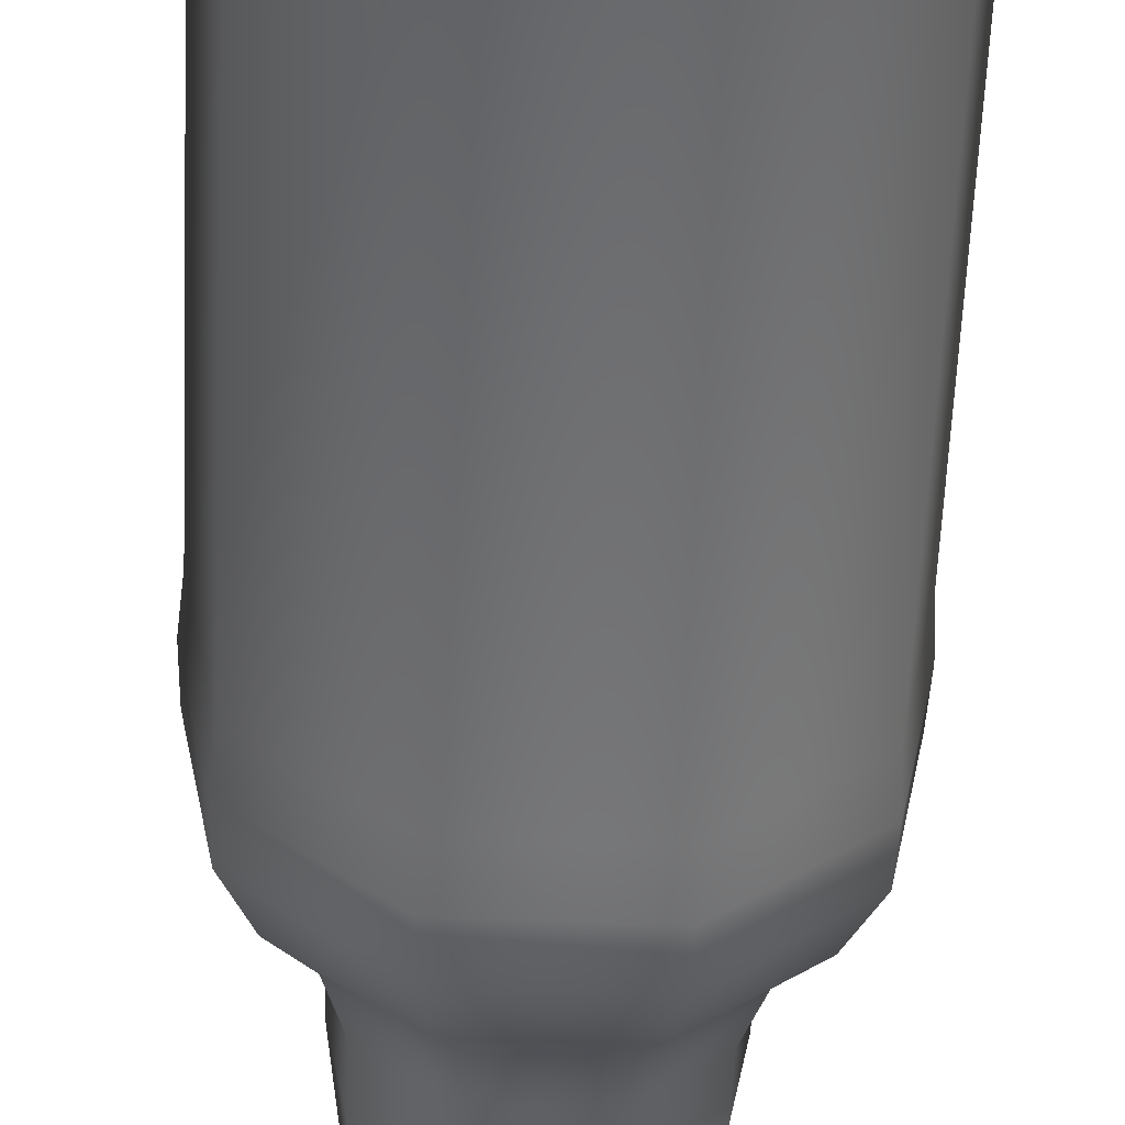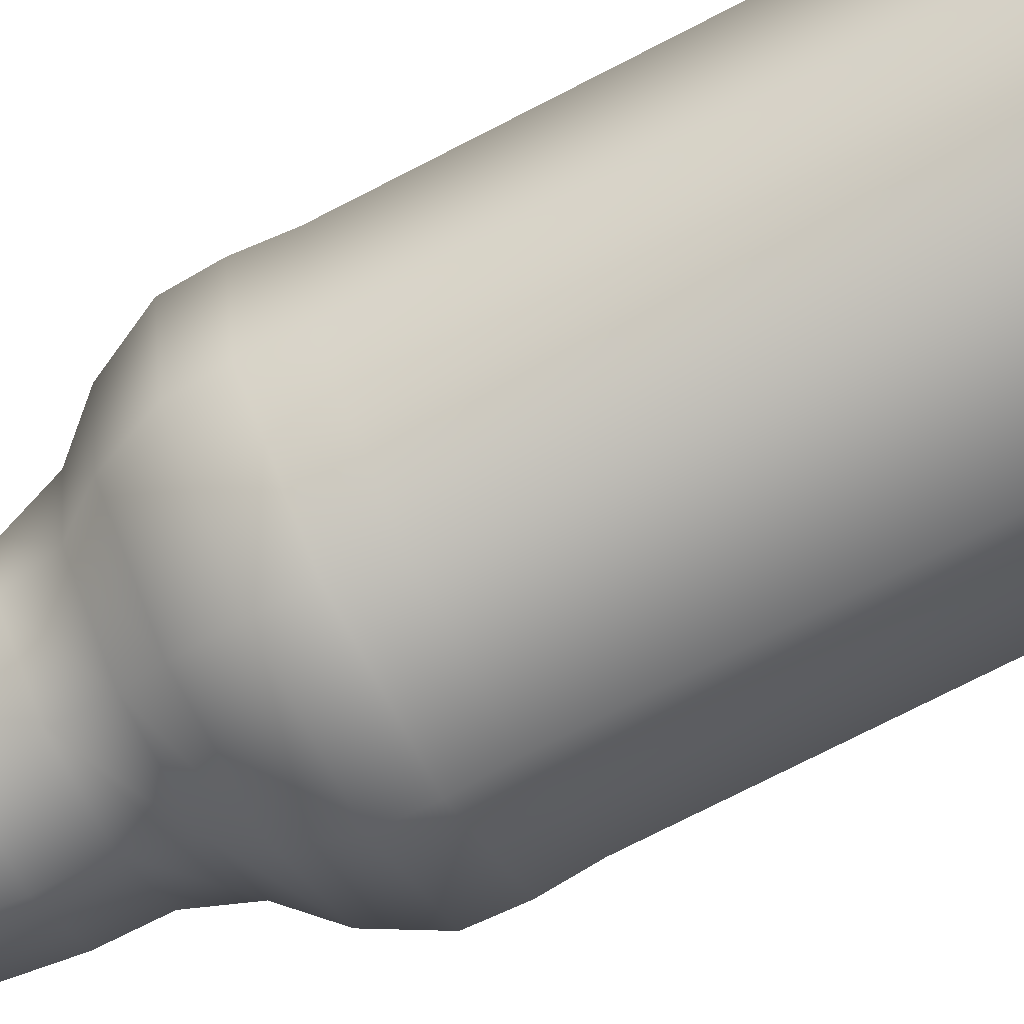
<metadata>
{"format":"obj","ext":"obj","renderer":"f3d","projection":"perspective","resolution":1024,"background":"white","views":[{"elev":-54.6,"azim":177.6,"up":"+Y"},{"elev":-72.0,"azim":117.5,"up":"+Y"}]}
</metadata>
<code>
o beeeer_Mesh
v -0.00181 0.01993 0.1948
v 0.011 0.01527 0.1948
v 0.01206 0.01653 0.1814
v -0.00181 0.02158 0.1814
v -0.00181 0.03605 0.00367
v 0.02136 0.02762 0.00367
v 0.01869 0.02443 -0
v -0.00181 0.0319 -0
v 0.01475 0.00292 0.2094
v 0.009001 0.01288 0.2094
v 0.006508 0.009912 0.2255
v 0.01093 0.002247 0.2255
v 0.01284 0.01746 0.000319
v -0.00181 0.02279 0.000319
v -0.00181 0.03612 0.1284
v 0.02141 0.02767 0.1284
v 0.02141 0.02767 0.02499
v -0.00181 0.03612 0.02499
v -0.00181 0.0136 0.2378
v 0.006935 0.01042 0.2378
v 0.00737 0.01094 0.2347
v -0.00181 0.01428 0.2347
v -0.00181 0.01098 0.002266
v 0.005248 0.008411 0.002266
v -0.00181 0 0.003446
v -0.00181 0.01219 0.2455
v 0.006025 0.009337 0.2455
v 0.00709 0.0106 0.2443
v -0.00181 0.01384 0.2443
v 0.007806 0.01146 0.2318
v -0.00181 0.01496 0.2318
v -0.00181 0.01289 0.2401
v 0.006477 0.009875 0.2401
v -0.00181 0.03728 0.0104
v 0.02216 0.02856 0.0104
v 0.007538 0.01114 0.2421
v -0.00181 0.01454 0.2421
v -0.00181 0.03678 0.1368
v 0.02183 0.02817 0.1368
v -0.00181 0.01682 0.2094
v 0.02172 0.02804 0.01918
v -0.00181 0.0366 0.01918
v -0.00181 0.0364 0.1452
v 0.02159 0.02788 0.1452
v 0.0121 0.01658 0.1714
v -0.00181 0.02165 0.1714
v -0.00181 0.03143 0.1551
v 0.01839 0.02407 0.1551
v 0.007889 0.01156 0.2293
v -0.00181 0.01509 0.2293
v -0.00181 0.02493 0.1622
v 0.01422 0.0191 0.1622
v 0.03441 0.006386 0.1368
v 0.03376 0.006272 0.1284
v 0.01782 0.00346 0.1948
v 0.02064 0.003958 0.000319
v 0.009004 0.001907 0.002266
v 0.01251 0.002525 0.2421
v 0.01089 0.002238 0.2401
v 0.03376 0.006272 0.02499
v 0.03424 0.006356 0.01918
v 0.03404 0.00632 0.1452
v 0.01944 0.003747 0.1814
v 0.01951 0.003759 0.1714
v 0.02914 0.005457 0.1551
v 0.01292 0.002597 0.2318
v 0.01305 0.00262 0.2293
v 0.02274 0.004329 0.1622
v 0.03491 0.006474 0.0104
v 0.03369 0.00626 0.00367
v 0.0296 0.005539 -0
v 0.01276 -0.008408 0.2094
v 0.009397 -0.00647 0.2255
v 0.01159 0.002362 0.2378
v 0.01225 0.00248 0.2347
v 0.01019 0.002116 0.2455
v 0.01183 0.002404 0.2443
v 0.01056 -0.00714 0.2347
v 0.01115 -0.007479 0.2318
v 0.009355 -0.006445 0.2401
v 0.009971 -0.006801 0.2378
v 0.03048 -0.01864 0.0104
v 0.02941 -0.01802 0.00367
v 0.01018 -0.006922 0.2443
v 0.01078 -0.00727 0.2421
v 0.03004 -0.01839 0.1368
v 0.02947 -0.01806 0.1284
v 0.01545 -0.009963 0.1948
v 0.01793 -0.0114 0.000319
v 0.007699 -0.00549 0.002266
v 0.02947 -0.01806 0.02499
v 0.02989 -0.0183 0.01918
v 0.02971 -0.0182 0.1452
v 0.01688 -0.01079 0.1814
v 0.01694 -0.01082 0.1714
v 0.02541 -0.01571 0.1551
v 0.01126 -0.007544 0.2293
v 0.01978 -0.01247 0.1622
v 0.02582 -0.01595 -0
v 0.002616 -0.01216 0.2255
v 0.003942 -0.0158 0.2094
v 0.008746 -0.006094 0.2455
v 0.002843 -0.01278 0.2378
v 0.003075 -0.01342 0.2347
v 0.001946 -0.01032 0.002266
v -0.007562 -0.0158 0.2094
v -0.006235 -0.01216 0.2255
v 0.002359 -0.01145 0.2455
v 0.002926 -0.01301 0.2443
v 0.003307 -0.01406 0.2318
v 0.0026 -0.01211 0.2401
v 0.01094 -0.03503 0.0104
v 0.01052 -0.03387 0.00367
v 0.003164 -0.01366 0.2421
v 0.01077 -0.03456 0.1368
v 0.01054 -0.03394 0.1284
v 0.005006 -0.01872 0.1948
v 0.005986 -0.02142 0.000319
v 0.01054 -0.03394 0.02499
v 0.01071 -0.0344 0.01918
v 0.01064 -0.0342 0.1452
v 0.005571 -0.02028 0.1814
v 0.005594 -0.02034 0.1714
v 0.00894 -0.02953 0.1551
v 0.003351 -0.01418 0.2293
v 0.006717 -0.02343 0.1622
v 0.0091 -0.02997 -0
v -0.008625 -0.01872 0.1948
v -0.00919 -0.02028 0.1814
v -0.01414 -0.03387 0.00367
v -0.01272 -0.02997 -0
v -0.01637 -0.008408 0.2094
v -0.01302 -0.00647 0.2255
v -0.009606 -0.02142 0.000319
v -0.01416 -0.03394 0.1284
v -0.01416 -0.03394 0.02499
v -0.006462 -0.01278 0.2378
v -0.006694 -0.01342 0.2347
v -0.005565 -0.01032 0.002266
v -0.005978 -0.01145 0.2455
v -0.006545 -0.01301 0.2443
v -0.006926 -0.01406 0.2318
v -0.006219 -0.01211 0.2401
v -0.01456 -0.03503 0.0104
v -0.006783 -0.01366 0.2421
v -0.01439 -0.03456 0.1368
v -0.01433 -0.0344 0.01918
v -0.01426 -0.0342 0.1452
v -0.009213 -0.02034 0.1714
v -0.01256 -0.02953 0.1551
v -0.00697 -0.01418 0.2293
v -0.01034 -0.02343 0.1622
v -0.02903 -0.01571 0.1551
v -0.03333 -0.0182 0.1452
v -0.01476 -0.007479 0.2318
v -0.01488 -0.007544 0.2293
v -0.0234 -0.01247 0.1622
v -0.02056 -0.01082 0.1714
v -0.03351 -0.0183 0.01918
v -0.0341 -0.01864 0.0104
v -0.01907 -0.009963 0.1948
v -0.0205 -0.01079 0.1814
v -0.03303 -0.01802 0.00367
v -0.02943 -0.01595 -0
v -0.01837 0.00292 0.2094
v -0.01455 0.002247 0.2255
v -0.02155 -0.0114 0.000319
v -0.03309 -0.01806 0.1284
v -0.03309 -0.01806 0.02499
v -0.01359 -0.006801 0.2378
v -0.01418 -0.00714 0.2347
v -0.01132 -0.00549 0.002266
v -0.01236 -0.006094 0.2455
v -0.0138 -0.006922 0.2443
v -0.01297 -0.006445 0.2401
v -0.0144 -0.007271 0.2421
v -0.03366 -0.01839 0.1368
v -0.03738 0.006272 0.02499
v -0.03786 0.006356 0.01918
v -0.03765 0.00632 0.1452
v -0.03803 0.006386 0.1368
v -0.02306 0.003747 0.1814
v -0.02313 0.003759 0.1714
v -0.03276 0.005457 0.1551
v -0.01654 0.002597 0.2318
v -0.01667 0.00262 0.2293
v -0.02636 0.004329 0.1622
v -0.03853 0.006474 0.0104
v -0.02143 0.00346 0.1948
v -0.03731 0.00626 0.00367
v -0.03322 0.005539 -0
v -0.01262 0.01288 0.2094
v -0.01013 0.009912 0.2255
v -0.02426 0.003958 0.000319
v -0.03738 0.006272 0.1284
v -0.01521 0.002362 0.2378
v -0.01587 0.00248 0.2347
v -0.01262 0.001907 0.002266
v -0.01381 0.002116 0.2455
v -0.01544 0.002404 0.2443
v -0.01451 0.002238 0.2401
v -0.01613 0.002525 0.2421
v -0.02545 0.02817 0.1368
v -0.02503 0.02767 0.1284
v -0.01462 0.01527 0.1948
v -0.01646 0.01746 0.000319
v -0.008867 0.008411 0.002266
v -0.01116 0.01114 0.2421
v -0.0101 0.009875 0.2401
v -0.02503 0.02767 0.02499
v -0.02534 0.02804 0.01918
v -0.02521 0.02788 0.1452
v -0.01568 0.01653 0.1814
v -0.01572 0.01658 0.1714
v -0.02201 0.02407 0.1551
v -0.01142 0.01146 0.2318
v -0.01151 0.01156 0.2293
v -0.01784 0.0191 0.1622
v -0.02577 0.02856 0.0104
v -0.02498 0.02762 0.00367
v -0.02231 0.02443 -0
v -0.00181 0.01294 0.2255
v -0.01055 0.01042 0.2378
v -0.01099 0.01094 0.2347
v -0.009644 0.009337 0.2455
v -0.01071 0.0106 0.2443
v -0.00181 0.01724 0.1948
v -0.00181 0.01928 0.1814
v 0.01059 0.01477 0.1814
v 0.009275 0.01321 0.1948
v -0.00181 0.03392 0.004638
v -0.00181 0.03086 0.001985
v 0.01803 0.02364 0.001985
v 0.01999 0.02598 0.004638
v -0.00181 0.02306 0.002288
v 0.01301 0.01767 0.002288
v -0.00181 0.03382 0.1284
v -0.00181 0.03382 0.0249
v 0.01993 0.02591 0.0249
v 0.01993 0.02591 0.1284
v -0.00181 0.01131 0.005877
v -0.00181 0 0.007187
v 0.005458 0.008661 0.005877
v -0.00181 0.03497 0.0105
v 0.02067 0.02679 0.0105
v -0.00181 0.03448 0.1369
v 0.02035 0.02641 0.1369
v -0.00181 0.0135 0.2094
v 0.006869 0.01034 0.2094
v -0.00181 0.03431 0.01902
v 0.02025 0.02629 0.01902
v -0.00181 0.03413 0.1447
v 0.02013 0.02615 0.1447
v -0.00181 0.01936 0.1714
v 0.01063 0.01483 0.1714
v -0.00181 0.0295 0.154
v 0.01715 0.0226 0.154
v -0.00181 0.0229 0.1612
v 0.01291 0.01754 0.1612
v 0.0315 0.005873 0.1284
v 0.03215 0.005987 0.1369
v 0.01517 0.002994 0.1948
v 0.01149 0.002344 0.2094
v 0.009325 0.001963 0.005877
v 0.0209 0.004004 0.002288
v 0.03198 0.005959 0.01902
v 0.0315 0.005873 0.0249
v 0.0318 0.005926 0.1447
v 0.01725 0.003361 0.1714
v 0.01718 0.003348 0.1814
v 0.02724 0.005122 0.154
v 0.02074 0.003977 0.1612
v 0.03263 0.006073 0.0105
v 0.02859 0.005359 0.001985
v 0.03159 0.00589 0.004638
v 0.001595 -0.009353 0.2415
v 0.006811 -0.004977 0.2415
v 0.006314 -0.00469 0.2236
v 0.001399 -0.008815 0.2236
v 0.02757 -0.01696 0.004638
v 0.02848 -0.01749 0.0105
v 0.02748 -0.01691 0.1284
v 0.02805 -0.01724 0.1369
v 0.01312 -0.008622 0.1948
v 0.009883 -0.00675 0.2094
v 0.007982 -0.005653 0.005877
v 0.01816 -0.01153 0.002288
v 0.02791 -0.01716 0.01902
v 0.02748 -0.01691 0.0249
v 0.02775 -0.01707 0.1447
v 0.01495 -0.009679 0.1714
v 0.01489 -0.009641 0.1814
v 0.02374 -0.01475 0.154
v 0.01802 -0.01145 0.1612
v 0.02492 -0.01543 0.001985
v -0.005214 -0.009353 0.2415
v -0.005018 -0.008815 0.2236
v 0.002057 -0.01062 0.005877
v -0.01043 -0.004977 0.2415
v -0.009933 -0.00469 0.2236
v 0.009792 -0.03187 0.004638
v 0.01015 -0.03286 0.0105
v 0.009759 -0.03178 0.1284
v 0.009983 -0.0324 0.1369
v 0.004089 -0.0162 0.1948
v 0.002808 -0.01269 0.2094
v 0.006078 -0.02167 0.002288
v 0.009927 -0.03225 0.01902
v 0.009759 -0.03178 0.0249
v 0.009864 -0.03207 0.1447
v 0.004811 -0.01819 0.1714
v 0.004785 -0.01812 0.1814
v 0.008279 -0.02772 0.154
v 0.006023 -0.02152 0.1612
v 0.008747 -0.029 0.001985
v -0.008405 -0.01812 0.1814
v -0.007708 -0.0162 0.1948
v -0.01237 -0.029 0.001985
v -0.01341 -0.03187 0.004638
v -0.009697 -0.02167 0.002288
v -0.01338 -0.03178 0.0249
v -0.01338 -0.03178 0.1284
v -0.005677 -0.01062 0.005877
v -0.01161 0.001728 0.2415
v -0.01105 0.001629 0.2236
v -0.01377 -0.03286 0.0105
v -0.0136 -0.0324 0.1369
v -0.006427 -0.01269 0.2094
v -0.01355 -0.03225 0.01902
v -0.01348 -0.03207 0.1447
v -0.00843 -0.01819 0.1714
v -0.0119 -0.02772 0.154
v -0.009643 -0.02152 0.1612
v -0.03137 -0.01707 0.1447
v -0.02736 -0.01475 0.154
v -0.02164 -0.01145 0.1612
v -0.01857 -0.009679 0.1714
v -0.0321 -0.01749 0.0105
v -0.03153 -0.01716 0.01902
v -0.01851 -0.009641 0.1814
v -0.01674 -0.008622 0.1948
v -0.02854 -0.01543 0.001985
v -0.03119 -0.01696 0.004638
v -0.02178 -0.01153 0.002288
v -0.0311 -0.01691 0.0249
v -0.0311 -0.01691 0.1284
v -0.0116 -0.005653 0.005877
v -0.007839 0.007186 0.2236
v -0.008208 0.007625 0.2415
v -0.03167 -0.01724 0.1369
v -0.0135 -0.00675 0.2094
v -0.0356 0.005959 0.01902
v -0.03512 0.005873 0.0249
v -0.03576 0.005987 0.1369
v -0.03542 0.005926 0.1447
v -0.02087 0.003361 0.1714
v -0.0208 0.003348 0.1814
v -0.03086 0.005122 0.154
v -0.02436 0.003977 0.1612
v -0.03625 0.006073 0.0105
v -0.01879 0.002994 0.1948
v -0.0322 0.005359 0.001985
v -0.03521 0.00589 0.004638
v -0.02452 0.004004 0.002288
v -0.03512 0.005873 0.1284
v -0.01294 0.001963 0.005877
v -0.01511 0.002344 0.2094
v -0.02355 0.02591 0.1284
v -0.02397 0.02641 0.1369
v -0.0129 0.01321 0.1948
v -0.01049 0.01034 0.2094
v -0.009077 0.008661 0.005877
v -0.01663 0.01767 0.002288
v -0.02387 0.02629 0.01902
v -0.02355 0.02591 0.0249
v -0.02375 0.02615 0.1447
v -0.01425 0.01483 0.1714
v -0.0142 0.01477 0.1814
v -0.02077 0.0226 0.154
v -0.01653 0.01754 0.1612
v -0.02429 0.02679 0.0105
v -0.02165 0.02364 0.001985
v -0.02361 0.02598 0.004638
v -0.007923 0.007285 0.2451
v -0.00181 0.00951 0.2451
v -0.00181 0.00938 0.2236
v 0.004589 0.007625 0.2415
v 0.00422 0.007186 0.2236
v 0.007429 0.001629 0.2236
v 0.007993 0.001728 0.2415
v 0.004304 0.007285 0.2451
v 0.007556 0.001651 0.2451
v 0.006427 -0.004755 0.2451
v 0.001443 -0.008936 0.2451
v -0.005062 -0.008937 0.2451
v -0.01005 -0.004755 0.2451
v -0.00181 0.009954 0.2415
v -0.01118 0.001651 0.2451
v -0.01082 0.01073 0.2274
v -0.00181 0.01401 0.2274
v -0.01561 0.002433 0.2274
v -0.01395 -0.007007 0.2274
v -0.006603 -0.01317 0.2274
v 0.002984 -0.01317 0.2274
v 0.01033 -0.007007 0.2274
v 0.01199 0.002433 0.2274
v 0.007199 0.01073 0.2274
f 1 2 3 4
f 5 6 7 8
f 9 10 11 12
f 8 7 13 14
f 15 16 17 18
f 19 20 21 22
f 23 24 25
f 26 27 28 29
f 22 21 30 31
f 32 33 20 19
f 34 35 6 5
f 29 28 36 37
f 38 39 16 15
f 40 10 2 1
f 14 13 24 23
f 37 36 33 32
f 18 17 41 42
f 43 44 39 38
f 4 3 45 46
f 47 48 44 43
f 31 30 49 50
f 51 52 48 47
f 46 45 52 51
f 42 41 35 34
f 39 53 54 16
f 10 9 55 2
f 13 56 57 24
f 36 58 59 33
f 17 60 61 41
f 44 62 53 39
f 3 63 64 45
f 48 65 62 44
f 30 66 67 49
f 52 68 65 48
f 45 64 68 52
f 41 61 69 35
f 2 55 63 3
f 6 70 71 7
f 72 9 12 73
f 7 71 56 13
f 16 54 60 17
f 20 74 75 21
f 24 57 25
f 27 76 77 28
f 21 75 66 30
f 33 59 74 20
f 35 69 70 6
f 28 77 58 36
f 75 78 79 66
f 59 80 81 74
f 69 82 83 70
f 77 84 85 58
f 53 86 87 54
f 9 72 88 55
f 56 89 90 57
f 58 85 80 59
f 60 91 92 61
f 62 93 86 53
f 63 94 95 64
f 65 96 93 62
f 66 79 97 67
f 68 98 96 65
f 64 95 98 68
f 61 92 82 69
f 55 88 94 63
f 70 83 99 71
f 73 100 101 72
f 71 99 89 56
f 54 87 91 60
f 74 81 78 75
f 57 90 25
f 76 102 84 77
f 81 103 104 78
f 90 105 25
f 106 101 100 107
f 102 108 109 84
f 78 104 110 79
f 80 111 103 81
f 82 112 113 83
f 84 109 114 85
f 86 115 116 87
f 72 101 117 88
f 89 118 105 90
f 85 114 111 80
f 91 119 120 92
f 93 121 115 86
f 94 122 123 95
f 96 124 121 93
f 79 110 125 97
f 98 126 124 96
f 95 123 126 98
f 92 120 112 82
f 88 117 122 94
f 83 113 127 99
f 99 127 118 89
f 87 116 119 91
f 117 128 129 122
f 113 130 131 127
f 132 106 107 133
f 127 131 134 118
f 116 135 136 119
f 103 137 138 104
f 105 139 25
f 108 140 141 109
f 104 138 142 110
f 111 143 137 103
f 112 144 130 113
f 109 141 145 114
f 115 146 135 116
f 101 106 128 117
f 118 134 139 105
f 114 145 143 111
f 119 136 147 120
f 121 148 146 115
f 122 129 149 123
f 124 150 148 121
f 110 142 151 125
f 126 152 150 124
f 123 149 152 126
f 120 147 144 112
f 150 153 154 148
f 142 155 156 151
f 152 157 153 150
f 149 158 157 152
f 147 159 160 144
f 128 161 162 129
f 130 163 164 131
f 165 132 133 166
f 131 164 167 134
f 135 168 169 136
f 137 170 171 138
f 139 172 25
f 140 173 174 141
f 138 171 155 142
f 143 175 170 137
f 144 160 163 130
f 141 174 176 145
f 146 177 168 135
f 106 132 161 128
f 134 167 172 139
f 145 176 175 143
f 136 169 159 147
f 148 154 177 146
f 129 162 158 149
f 169 178 179 159
f 154 180 181 177
f 162 182 183 158
f 153 184 180 154
f 155 185 186 156
f 157 187 184 153
f 158 183 187 157
f 159 179 188 160
f 161 189 182 162
f 163 190 191 164
f 192 165 166 193
f 164 191 194 167
f 168 195 178 169
f 170 196 197 171
f 172 198 25
f 173 199 200 174
f 171 197 185 155
f 175 201 196 170
f 160 188 190 163
f 174 200 202 176
f 177 181 195 168
f 132 165 189 161
f 167 194 198 172
f 176 202 201 175
f 181 203 204 195
f 165 192 205 189
f 194 206 207 198
f 202 208 209 201
f 178 210 211 179
f 180 212 203 181
f 182 213 214 183
f 184 215 212 180
f 185 216 217 186
f 187 218 215 184
f 183 214 218 187
f 179 211 219 188
f 189 205 213 182
f 190 220 221 191
f 40 192 193 222
f 191 221 206 194
f 195 204 210 178
f 196 223 224 197
f 198 207 25
f 199 225 226 200
f 197 224 216 185
f 201 209 223 196
f 188 219 220 190
f 200 226 208 202
f 209 32 19 223
f 219 34 5 220
f 226 29 37 208
f 203 38 15 204
f 192 40 1 205
f 206 14 23 207
f 208 37 32 209
f 210 18 42 211
f 212 43 38 203
f 213 4 46 214
f 215 47 43 212
f 216 31 50 217
f 218 51 47 215
f 214 46 51 218
f 211 42 34 219
f 205 1 4 213
f 220 5 8 221
f 221 8 14 206
f 204 15 18 210
f 223 19 22 224
f 207 23 25
f 225 26 29 226
f 224 22 31 216
f 227 228 229 230
f 231 232 233 234
f 232 235 236 233
f 237 238 239 240
f 241 242 243
f 244 231 234 245
f 246 237 240 247
f 248 227 230 249
f 235 241 243 236
f 238 250 251 239
f 252 246 247 253
f 228 254 255 229
f 256 252 253 257
f 258 256 257 259
f 254 258 259 255
f 250 244 245 251
f 247 240 260 261
f 249 230 262 263
f 236 243 264 265
f 239 251 266 267
f 253 247 261 268
f 229 255 269 270
f 257 253 268 271
f 259 257 271 272
f 255 259 272 269
f 251 245 273 266
f 230 229 270 262
f 234 233 274 275
f 233 236 265 274
f 240 239 267 260
f 243 242 264
f 276 277 278 279
f 245 234 275 273
f 273 275 280 281
f 261 260 282 283
f 263 262 284 285
f 265 264 286 287
f 267 266 288 289
f 268 261 283 290
f 270 269 291 292
f 271 268 290 293
f 272 271 293 294
f 269 272 294 291
f 266 273 281 288
f 262 270 292 284
f 275 274 295 280
f 274 265 287 295
f 260 267 289 282
f 264 242 286
f 296 276 279 297
f 286 242 298
f 299 296 297 300
f 281 280 301 302
f 283 282 303 304
f 285 284 305 306
f 287 286 298 307
f 289 288 308 309
f 290 283 304 310
f 292 291 311 312
f 293 290 310 313
f 294 293 313 314
f 291 294 314 311
f 288 281 302 308
f 284 292 312 305
f 280 295 315 301
f 295 287 307 315
f 282 289 309 303
f 305 312 316 317
f 301 315 318 319
f 315 307 320 318
f 303 309 321 322
f 298 242 323
f 324 299 300 325
f 302 301 319 326
f 304 303 322 327
f 306 305 317 328
f 307 298 323 320
f 309 308 329 321
f 310 304 327 330
f 312 311 331 316
f 313 310 330 332
f 314 313 332 333
f 311 314 333 331
f 308 302 326 329
f 332 330 334 335
f 333 332 335 336
f 331 333 336 337
f 329 326 338 339
f 317 316 340 341
f 319 318 342 343
f 318 320 344 342
f 322 321 345 346
f 323 242 347
f 324 325 348 349
f 326 319 343 338
f 327 322 346 350
f 328 317 341 351
f 320 323 347 344
f 321 329 339 345
f 330 327 350 334
f 316 331 337 340
f 345 339 352 353
f 334 350 354 355
f 340 337 356 357
f 335 334 355 358
f 336 335 358 359
f 337 336 359 356
f 339 338 360 352
f 341 340 357 361
f 343 342 362 363
f 342 344 364 362
f 346 345 353 365
f 347 242 366
f 367 325 300 351
f 338 343 363 360
f 350 346 365 354
f 351 341 361 367
f 344 347 366 364
f 354 365 368 369
f 367 361 370 371
f 364 366 372 373
f 353 352 374 375
f 355 354 369 376
f 357 356 377 378
f 358 355 376 379
f 359 358 379 380
f 356 359 380 377
f 352 360 381 374
f 361 357 378 370
f 363 362 382 383
f 362 364 373 382
f 365 353 375 368
f 366 242 372
f 384 385 26 225
f 360 363 383 381
f 381 383 231 244
f 369 368 237 246
f 371 370 227 248
f 373 372 241 235
f 375 374 250 238
f 376 369 246 252
f 378 377 254 228
f 379 376 252 256
f 380 379 256 258
f 377 380 258 254
f 374 381 244 250
f 370 378 228 227
f 383 382 232 231
f 248 386 348 371
f 382 373 235 232
f 368 375 238 237
f 372 242 241
f 387 388 389 390
f 277 390 389 278
f 391 392 76 27
f 392 393 102 76
f 393 394 108 102
f 394 395 140 108
f 395 396 173 140
f 397 349 348 386
f 398 384 225 199
f 385 391 27 26
f 396 398 199 173
f 325 367 371 348
f 351 300 297 328
f 328 297 279 306
f 306 279 278 285
f 285 278 389 263
f 388 249 263 389
f 386 248 249 388
f 399 400 222 193
f 401 399 193 166
f 402 401 166 133
f 403 402 133 107
f 404 403 107 100
f 405 404 100 73
f 406 405 73 12
f 407 406 12 11
f 400 407 11 222
f 10 40 222 11
f 50 49 407 400
f 49 67 406 407
f 67 97 405 406
f 97 125 404 405
f 125 151 403 404
f 151 156 402 403
f 156 186 401 402
f 186 217 399 401
f 217 50 400 399
f 397 386 388 387
f 385 397 387 391
f 385 384 349 397
f 393 392 390 277
f 391 387 390 392
f 398 324 349 384
f 398 396 299 324
f 396 395 296 299
f 395 394 276 296
f 394 393 277 276

</code>
